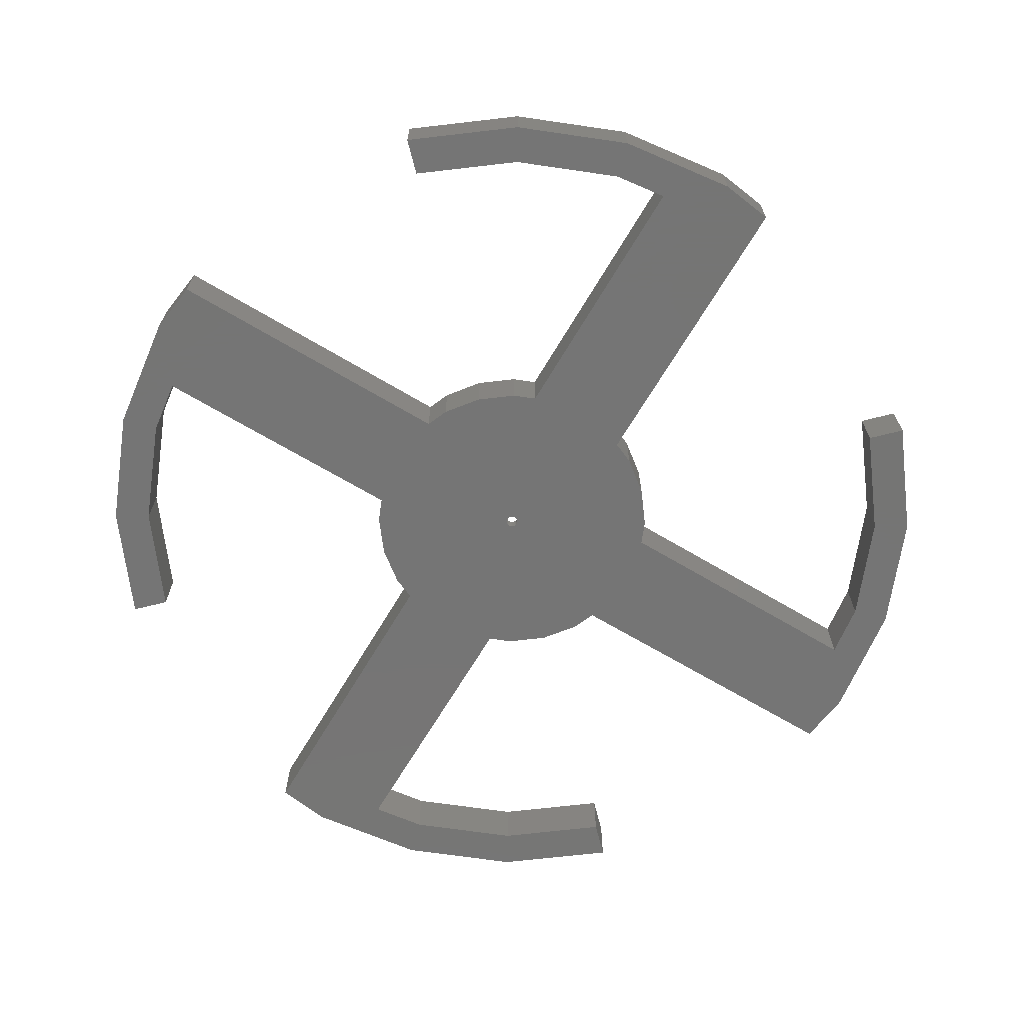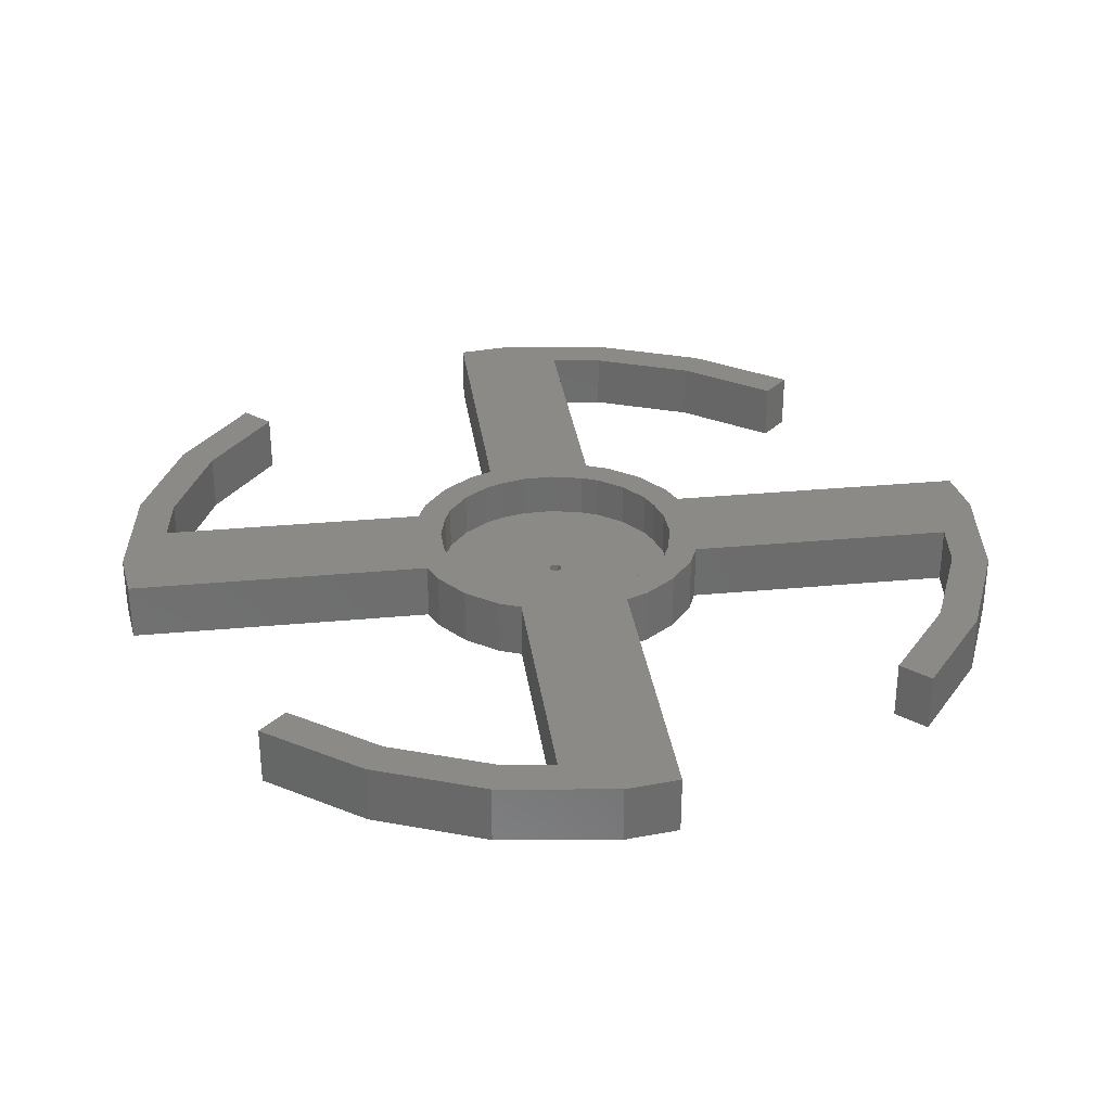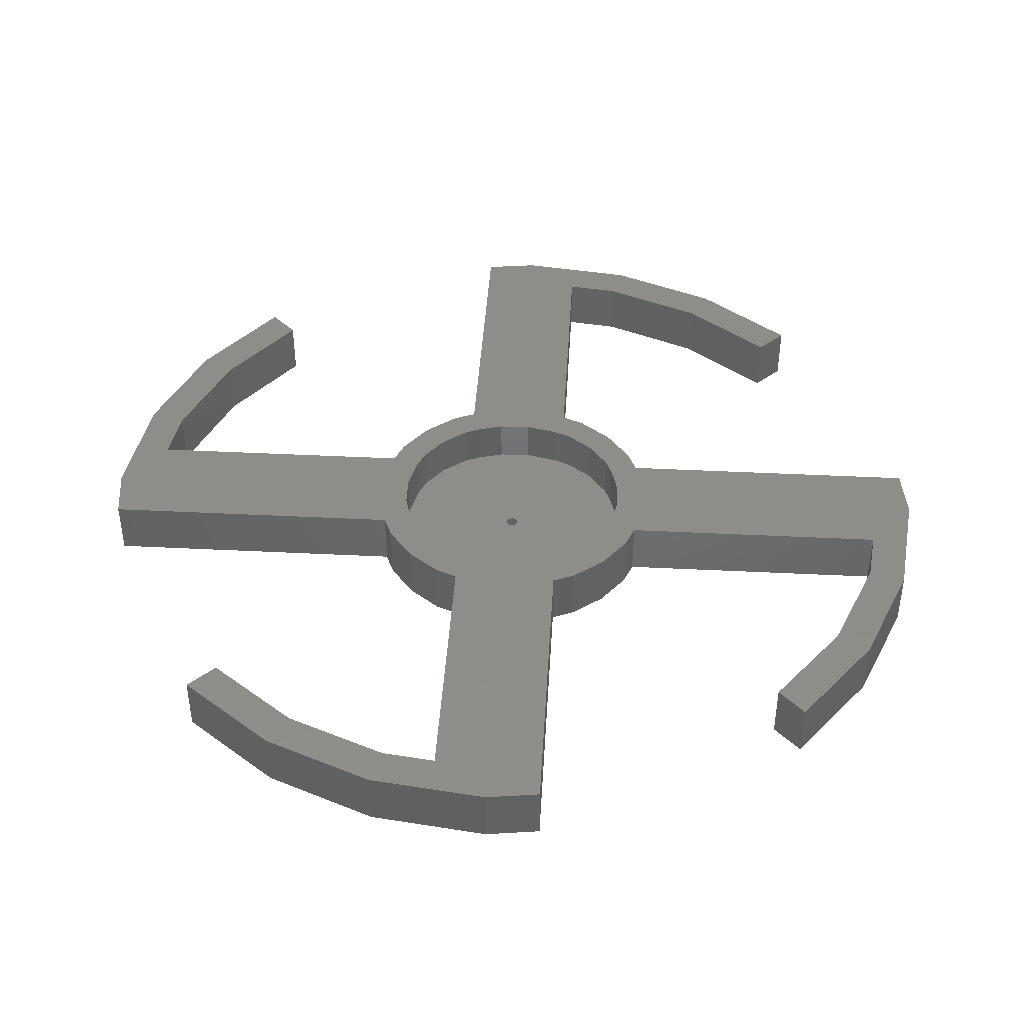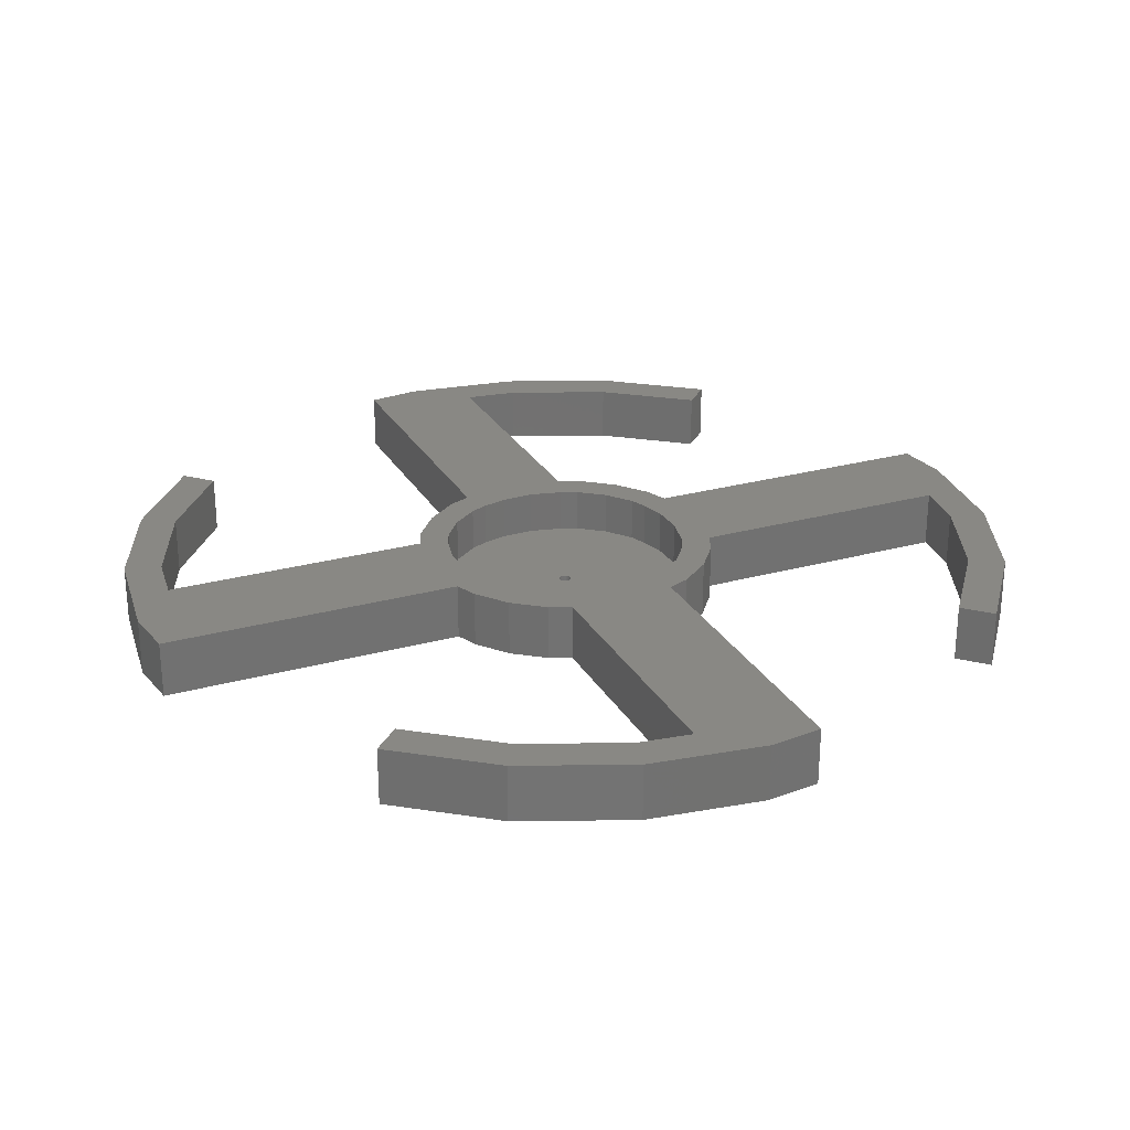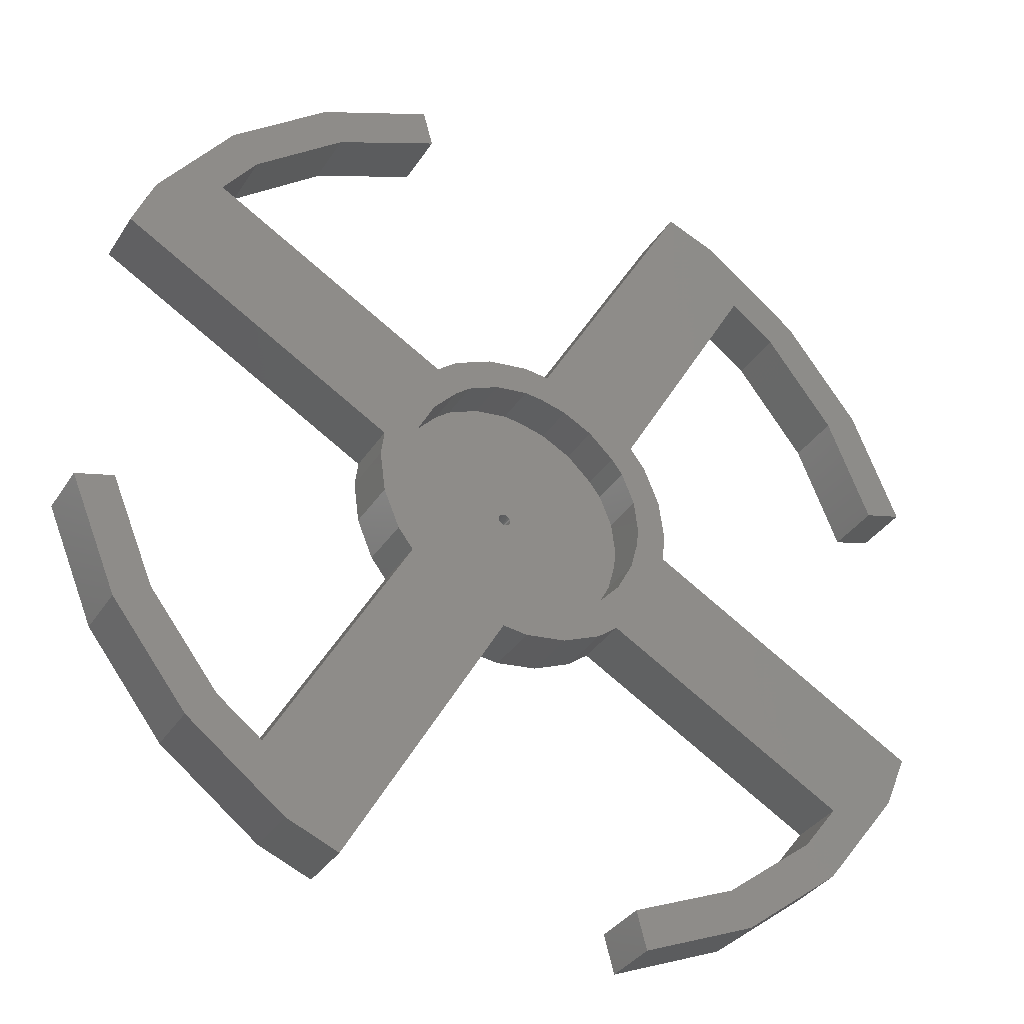
<metadata>
{"format":"stl","ext":"stl","renderer":"f3d","projection":"perspective","resolution":1024,"background":"white","views":[{"elev":-67.6,"azim":29.2,"up":"+Z"},{"elev":31.1,"azim":142.3,"up":"+Z"},{"elev":41.9,"azim":-26.6,"up":"+Z"},{"elev":26.3,"azim":126.4,"up":"+Z"},{"elev":-34.3,"azim":-28.1,"up":"+Y"}]}
</metadata>
<code>
# stl→obj: 236 verts, 472 faces
v -73.25 -19.92 0
v -71.56 -41.71 0
v -79.84 -21.68 0
v -65.65 -38.29 0
v -58.39 -58.9 0
v -53.57 -54.07 0
v -41.23 -72.1 0
v -45.69 -60.12 0
v -21.22 -17.65 0
v -32.06 -75.9 0
v -4.173 -27.51 0
v -17.22 21.26 0
v -13.72 23.95 0
v -7.003 26.74 0
v 0.2009 27.69 0
v -0.8991 -0.1952 1.146e-14
v -0.8614 0.08943 1.146e-14
v -0.7513 0.3546 1.146e-14
v -0.5763 0.5823 1.146e-14
v -0.3483 0.7569 1.146e-14
v -0.08292 0.8666 1.146e-14
v 0.2018 0.9038 1.146e-14
v 4.575 27.11 0
v 0.4865 0.8661 1.146e-14
v 0.7517 0.756 1.146e-14
v 0.9794 0.581 1.146e-14
v 1.154 0.353 1.146e-14
v 1.264 0.08766 1.146e-14
v 1.301 -0.1971 1.146e-14
v -58.39 58.51 0
v -59.61 45.79 0
v -71.56 41.32 0
v -53.57 53.68 0
v -41.23 71.71 0
v -37.82 65.78 0
v -21.25 80 0
v -19.48 73.4 0
v -27.06 4.186 0
v -75.36 32.13 0
v -26.68 -7.414 0
v -23.9 -14.14 0
v -27.63 -0.1962 0
v 0.2009 -28.08 0
v -0.8619 -0.48 1.146e-14
v -0.7522 -0.7454 1.146e-14
v -0.5776 -0.9733 1.146e-14
v -0.3499 -1.148 1.146e-14
v -0.08469 -1.258 1.146e-14
v 0.2 -1.296 1.146e-14
v 0.4847 -1.259 1.146e-14
v 7.405 -27.13 0
v 0.7501 -1.149 1.146e-14
v 0.9781 -0.9746 1.146e-14
v 1.153 -0.747 1.146e-14
v 1.263 -0.4817 1.146e-14
v 32.46 75.51 0
v 21.62 17.25 0
v 14.12 -24.35 0
v 17.62 -21.66 0
v 46.1 59.73 0
v 41.63 71.71 0
v 58.8 58.51 0
v 53.97 53.68 0
v 66.05 37.9 0
v 71.96 41.32 0
v 73.65 19.52 0
v 80.24 21.29 0
v 28.03 -0.1962 0
v 27.46 -4.579 0
v 27.09 7.021 0
v 60.01 -46.18 0
v 24.31 13.75 0
v 75.76 -32.52 0
v 71.96 -41.71 0
v 38.22 -66.18 0
v 21.65 -80.39 0
v 19.88 -73.79 0
v 41.63 -72.1 0
v 53.97 -54.07 0
v 58.8 -58.9 0
v -27.06 4.186 10.4
v -71.56 41.32 10.4
v -75.36 32.13 10.4
v -59.61 45.79 10.4
v -25.59 9.663 10.4
v -22.17 16.02 10.4
v -17.22 21.26 10.4
v -58.39 58.51 10.4
v -53.57 53.68 10.4
v -41.23 71.71 10.4
v -37.82 65.78 10.4
v -21.25 80 10.4
v -19.48 73.4 10.4
v 60.01 -46.18 10.4
v 17.62 -21.66 10.4
v 14.12 -24.35 10.4
v 7.405 -27.13 10.4
v 0.2009 -28.08 10.4
v -4.173 -27.51 10.4
v -2.629 -27.71 10.4
v -32.06 -75.9 10.4
v -41.23 -72.1 10.4
v -58.39 -58.9 10.4
v -71.56 -41.71 10.4
v -79.84 -21.68 10.4
v -73.25 -19.92 10.4
v -65.65 -38.29 10.4
v -53.57 -54.07 10.4
v -45.69 -60.12 10.4
v -21.22 -17.65 10.4
v -23.9 -14.14 10.4
v -26.68 -7.414 10.4
v -27.63 -0.1962 10.4
v -27.26 2.639 10.4
v -13.72 23.95 10.4
v -7.003 26.74 10.4
v 0.2009 27.69 10.4
v 4.575 27.11 10.4
v 3.03 27.32 10.4
v 32.46 75.51 10.4
v 41.63 71.71 10.4
v 58.8 58.51 10.4
v 71.96 41.32 10.4
v 80.24 21.29 10.4
v 73.65 19.52 10.4
v 66.05 37.9 10.4
v 53.97 53.68 10.4
v 46.1 59.73 10.4
v 21.62 17.25 10.4
v 24.31 13.75 10.4
v 27.09 7.021 10.4
v 28.03 -0.1962 10.4
v 27.46 -4.579 10.4
v 27.66 -3.031 10.4
v 75.76 -32.52 10.4
v 71.96 -41.71 10.4
v 58.8 -58.9 10.4
v 41.63 -72.1 10.4
v 21.65 -80.39 10.4
v 19.88 -73.79 10.4
v 38.22 -66.18 10.4
v 53.97 -54.07 10.4
v 22.57 -16.41 10.4
v 25.99 -10.06 10.4
v 10.04 25.65 10.4
v 16.38 22.21 10.4
v -15.98 -22.61 10.4
v -9.64 -26.04 10.4
v -22.24 -0.1962 10.4
v -21.47 -6.015 10.4
v -19.23 -11.44 10.4
v -17.24 -14.05 10.4
v -12.82 -18.23 10.4
v -7.65 -21.03 10.4
v -3.128 -22.24 10.4
v -1.931 -22.4 10.4
v 0.2009 -22.68 10.4
v 6.009 -21.91 10.4
v 11.42 -19.67 10.4
v 14.02 -17.67 10.4
v 18.2 -13.24 10.4
v 20.99 -8.062 10.4
v 22.2 -3.531 10.4
v 22.36 -2.332 10.4
v 22.64 -0.1962 10.4
v -21.96 1.94 10.4
v -21.8 3.139 10.4
v -20.59 7.67 10.4
v -17.8 12.85 10.4
v -13.62 17.27 10.4
v -11.02 19.28 10.4
v -5.607 21.52 10.4
v 0.2009 22.29 10.4
v 2.333 22.01 10.4
v 3.53 21.85 10.4
v 8.052 20.63 10.4
v 13.22 17.84 10.4
v 17.64 13.65 10.4
v 19.63 11.05 10.4
v 21.88 5.623 10.4
v -13.62 17.27 2.4
v -11.02 19.28 2.4
v -17.8 12.85 2.4
v -20.59 7.67 2.4
v -21.8 3.139 2.4
v -21.96 1.94 2.4
v -22.24 -0.1962 2.4
v -21.47 -6.015 2.4
v -19.23 -11.44 2.4
v -17.24 -14.05 2.4
v -12.82 -18.23 2.4
v -7.65 -21.03 2.4
v -3.128 -22.24 2.4
v -1.931 -22.4 2.4
v 0.2009 -22.68 2.4
v 6.009 -21.91 2.4
v 11.42 -19.67 2.4
v 14.02 -17.67 2.4
v 18.2 -13.24 2.4
v 20.99 -8.062 2.4
v 22.2 -3.531 2.4
v 22.36 -2.332 2.4
v 22.64 -0.1962 2.4
v 21.88 5.623 2.4
v 19.63 11.05 2.4
v 17.64 13.65 2.4
v 13.22 17.84 2.4
v 8.052 20.63 2.4
v 3.53 21.85 2.4
v 2.333 22.01 2.4
v 0.2009 22.29 2.4
v -5.607 21.52 2.4
v -0.8991 -0.1952 2.4
v -0.8619 -0.48 2.4
v -0.7522 -0.7454 2.4
v -0.5776 -0.9733 2.4
v -0.3499 -1.148 2.4
v -0.08469 -1.258 2.4
v 0.2 -1.296 2.4
v 0.4847 -1.259 2.4
v 0.7501 -1.149 2.4
v 0.9781 -0.9746 2.4
v 1.153 -0.747 2.4
v 1.263 -0.4817 2.4
v 1.301 -0.1971 2.4
v -0.8614 0.08943 2.4
v -0.7513 0.3546 2.4
v -0.5763 0.5823 2.4
v -0.3483 0.7569 2.4
v -0.08292 0.8666 2.4
v 0.2018 0.9038 2.4
v 0.4865 0.8661 2.4
v 0.7517 0.756 2.4
v 0.9794 0.581 2.4
v 1.154 0.353 2.4
v 1.264 0.08766 2.4
f 1 2 3
f 2 1 4
f 2 4 5
f 5 4 6
f 5 6 7
f 7 6 8
f 7 8 9
f 7 9 10
f 10 9 11
f 11 9 12
f 11 12 13
f 11 13 14
f 11 14 15
f 11 15 16
f 16 15 17
f 17 15 18
f 18 15 19
f 19 15 20
f 20 15 21
f 21 15 22
f 22 15 23
f 22 23 24
f 24 23 25
f 25 23 26
f 26 23 27
f 27 23 28
f 28 23 29
f 30 31 32
f 31 30 33
f 33 30 34
f 33 34 35
f 35 34 36
f 35 36 37
f 32 38 39
f 38 32 31
f 38 31 12
f 38 12 40
f 40 12 41
f 41 12 9
f 40 42 38
f 16 43 11
f 43 16 44
f 43 44 45
f 43 45 46
f 43 46 47
f 43 47 48
f 43 48 49
f 43 49 50
f 43 50 51
f 51 50 52
f 51 52 53
f 51 53 54
f 51 54 55
f 51 55 29
f 51 29 23
f 51 23 56
f 51 56 57
f 51 57 58
f 58 57 59
f 57 56 60
f 60 56 61
f 60 61 62
f 60 62 63
f 63 62 64
f 64 62 65
f 64 65 66
f 66 65 67
f 68 69 70
f 59 69 71
f 69 59 57
f 69 57 72
f 69 72 70
f 71 69 73
f 71 73 74
f 75 76 77
f 76 75 78
f 78 75 79
f 78 79 80
f 80 79 71
f 80 71 74
f 81 82 83
f 82 81 84
f 84 81 85
f 84 85 86
f 84 86 87
f 84 88 82
f 88 84 89
f 88 89 90
f 90 89 91
f 90 91 92
f 92 91 93
f 94 59 71
f 59 94 95
f 95 58 59
f 58 95 96
f 96 51 58
f 51 96 97
f 98 11 43
f 11 98 99
f 99 98 100
f 11 101 10
f 101 11 99
f 101 7 10
f 7 101 102
f 102 5 7
f 5 102 103
f 104 5 103
f 5 104 2
f 105 2 104
f 2 105 3
f 105 1 3
f 1 105 106
f 1 107 4
f 107 1 106
f 4 108 6
f 108 4 107
f 108 8 6
f 8 108 109
f 110 8 109
f 8 110 9
f 111 9 110
f 9 111 41
f 112 41 111
f 41 112 40
f 113 40 112
f 40 113 42
f 114 42 113
f 42 114 38
f 38 114 81
f 81 39 38
f 39 81 83
f 82 39 83
f 39 82 32
f 88 32 82
f 32 88 30
f 88 34 30
f 34 88 90
f 90 36 34
f 36 90 92
f 36 93 37
f 93 36 92
f 93 35 37
f 35 93 91
f 91 33 35
f 33 91 89
f 33 84 31
f 84 33 89
f 84 12 31
f 12 84 87
f 115 14 13
f 14 115 116
f 116 15 14
f 15 116 117
f 117 23 15
f 23 117 118
f 118 117 119
f 120 23 118
f 23 120 56
f 120 61 56
f 61 120 121
f 121 62 61
f 62 121 122
f 62 123 65
f 123 62 122
f 65 124 67
f 124 65 123
f 124 66 67
f 66 124 125
f 126 66 125
f 66 126 64
f 127 64 126
f 64 127 63
f 127 60 63
f 60 127 128
f 60 129 57
f 129 60 128
f 57 130 72
f 130 57 129
f 72 131 70
f 131 72 130
f 70 132 68
f 132 70 131
f 68 133 69
f 133 68 134
f 134 68 132
f 133 73 69
f 73 133 135
f 73 136 74
f 136 73 135
f 74 137 80
f 137 74 136
f 137 78 80
f 78 137 138
f 138 76 78
f 76 138 139
f 140 76 139
f 76 140 77
f 140 75 77
f 75 140 141
f 141 79 75
f 79 141 142
f 94 79 142
f 79 94 71
f 139 141 140
f 141 139 138
f 141 138 142
f 142 138 137
f 142 137 94
f 94 137 136
f 94 143 95
f 143 94 144
f 144 94 133
f 133 94 135
f 135 94 136
f 145 120 118
f 120 145 146
f 120 146 129
f 120 129 128
f 120 128 121
f 121 128 122
f 122 128 127
f 122 127 126
f 122 126 123
f 123 126 125
f 123 125 124
f 104 106 105
f 106 104 107
f 107 104 103
f 107 103 108
f 108 103 102
f 108 102 109
f 109 102 110
f 110 102 101
f 110 101 147
f 147 101 148
f 148 101 99
f 97 43 51
f 43 97 98
f 87 13 12
f 13 87 115
f 110 149 111
f 149 110 150
f 150 110 151
f 151 110 147
f 151 147 152
f 152 147 153
f 153 147 148
f 153 148 154
f 154 148 99
f 154 99 155
f 155 99 100
f 155 100 156
f 156 100 98
f 156 98 157
f 157 98 97
f 157 97 158
f 158 97 159
f 159 97 96
f 159 96 160
f 160 96 161
f 161 96 95
f 161 95 143
f 161 143 162
f 162 143 163
f 163 143 164
f 164 143 165
f 165 143 144
f 165 144 130
f 130 144 131
f 131 144 133
f 131 133 134
f 131 134 132
f 112 114 113
f 114 112 81
f 81 112 85
f 85 112 111
f 85 111 86
f 86 111 149
f 86 149 166
f 86 166 167
f 86 167 87
f 87 167 168
f 87 168 169
f 87 169 170
f 87 170 115
f 115 170 116
f 116 170 171
f 116 171 172
f 116 172 117
f 117 172 173
f 117 173 174
f 117 174 119
f 119 174 175
f 119 175 118
f 118 175 176
f 118 176 145
f 145 176 177
f 145 177 146
f 146 177 178
f 146 178 129
f 129 178 179
f 129 179 180
f 129 180 130
f 130 180 165
f 171 181 182
f 181 171 170
f 181 169 183
f 169 181 170
f 183 168 184
f 168 183 169
f 184 167 185
f 167 184 168
f 185 166 186
f 166 185 167
f 186 149 187
f 149 186 166
f 187 150 188
f 150 187 149
f 188 151 189
f 151 188 150
f 189 152 190
f 152 189 151
f 152 191 190
f 191 152 153
f 153 192 191
f 192 153 154
f 154 193 192
f 193 154 155
f 155 194 193
f 194 155 156
f 156 195 194
f 195 156 157
f 157 196 195
f 196 157 158
f 158 197 196
f 197 158 159
f 159 198 197
f 198 159 160
f 161 198 160
f 198 161 199
f 162 199 161
f 199 162 200
f 163 200 162
f 200 163 201
f 164 201 163
f 201 164 202
f 165 202 164
f 202 165 203
f 180 203 165
f 203 180 204
f 179 204 180
f 204 179 205
f 178 205 179
f 205 178 206
f 178 207 206
f 207 178 177
f 177 208 207
f 208 177 176
f 176 209 208
f 209 176 175
f 175 210 209
f 210 175 174
f 174 211 210
f 211 174 173
f 173 212 211
f 212 173 172
f 172 182 212
f 182 172 171
f 195 213 194
f 213 195 214
f 214 195 215
f 215 195 216
f 216 195 217
f 217 195 218
f 218 195 219
f 219 195 220
f 220 195 196
f 220 196 221
f 221 196 222
f 222 196 223
f 223 196 224
f 224 196 225
f 225 196 210
f 210 196 209
f 209 196 208
f 208 196 197
f 208 197 207
f 207 197 198
f 207 198 206
f 206 198 199
f 206 199 205
f 205 199 200
f 205 200 204
f 204 200 201
f 204 201 202
f 204 202 203
f 188 186 187
f 186 188 185
f 185 188 184
f 184 188 189
f 184 189 183
f 183 189 190
f 183 190 181
f 181 190 191
f 181 191 182
f 182 191 192
f 182 192 212
f 212 192 193
f 212 193 211
f 211 193 213
f 213 193 194
f 211 213 226
f 211 226 227
f 211 227 228
f 211 228 229
f 211 229 230
f 211 230 231
f 211 231 210
f 210 231 232
f 210 232 233
f 210 233 234
f 210 234 235
f 210 235 236
f 210 236 225
f 19 227 18
f 227 19 228
f 18 226 17
f 226 18 227
f 17 213 16
f 213 17 226
f 16 214 44
f 214 16 213
f 44 215 45
f 215 44 214
f 45 216 46
f 216 45 215
f 216 47 46
f 47 216 217
f 217 48 47
f 48 217 218
f 218 49 48
f 49 218 219
f 219 50 49
f 50 219 220
f 220 52 50
f 52 220 221
f 221 53 52
f 53 221 222
f 223 53 222
f 53 223 54
f 224 54 223
f 54 224 55
f 225 55 224
f 55 225 29
f 236 29 225
f 29 236 28
f 235 28 236
f 28 235 27
f 234 27 235
f 27 234 26
f 234 25 26
f 25 234 233
f 233 24 25
f 24 233 232
f 232 22 24
f 22 232 231
f 231 21 22
f 21 231 230
f 230 20 21
f 20 230 229
f 229 19 20
f 19 229 228

</code>
